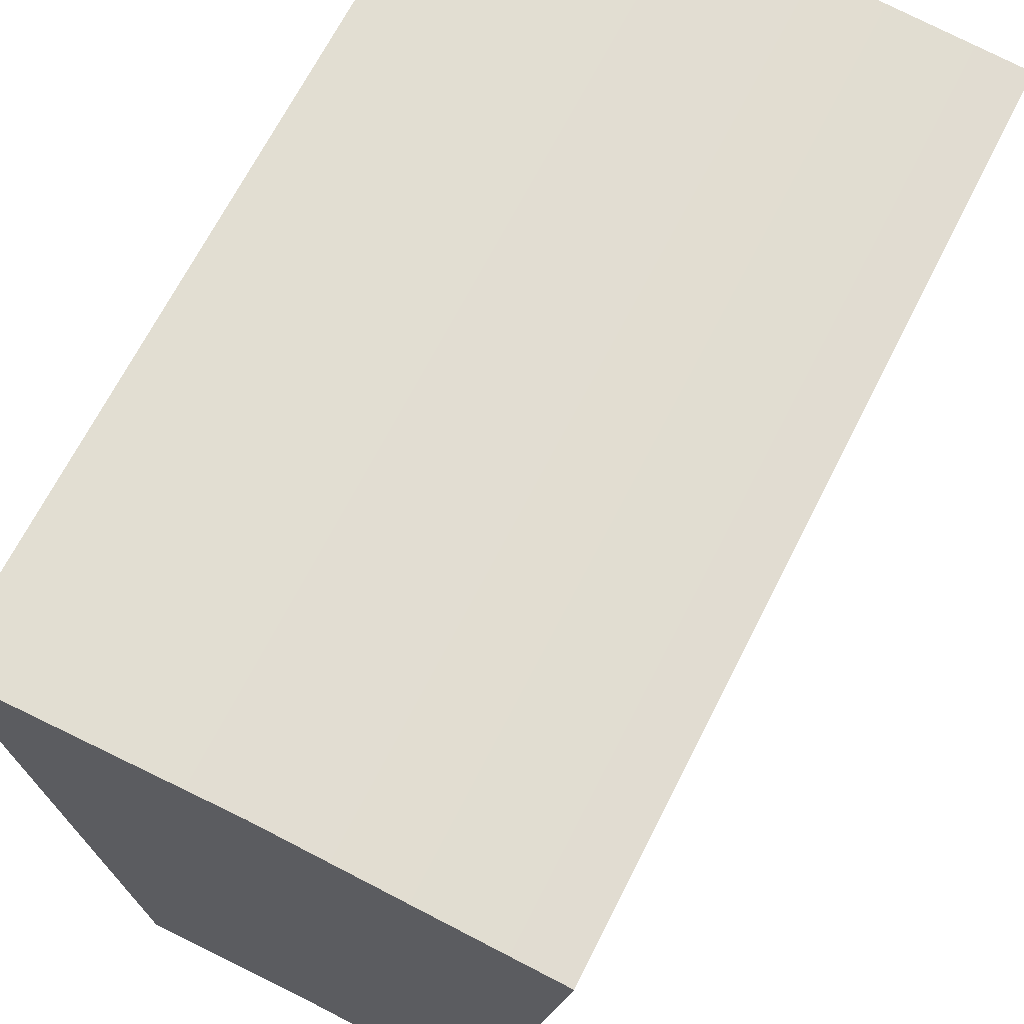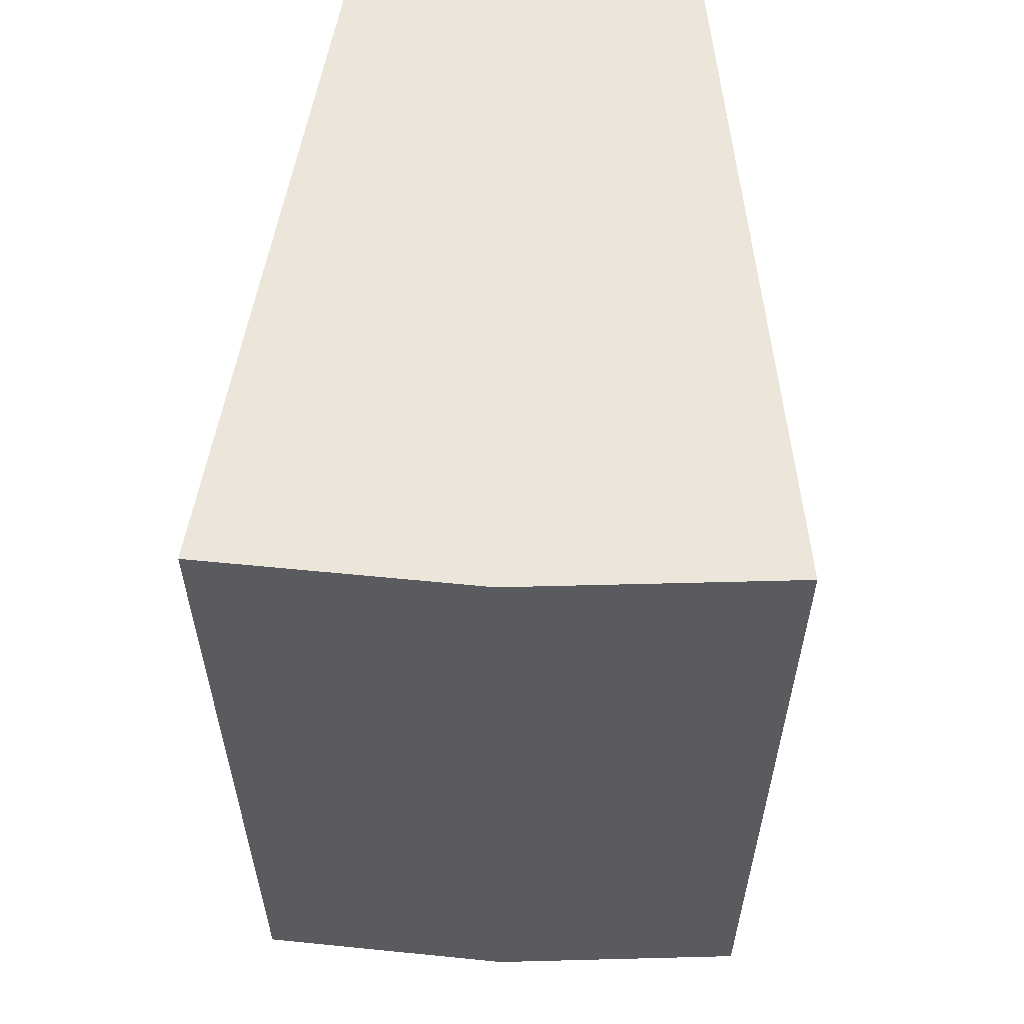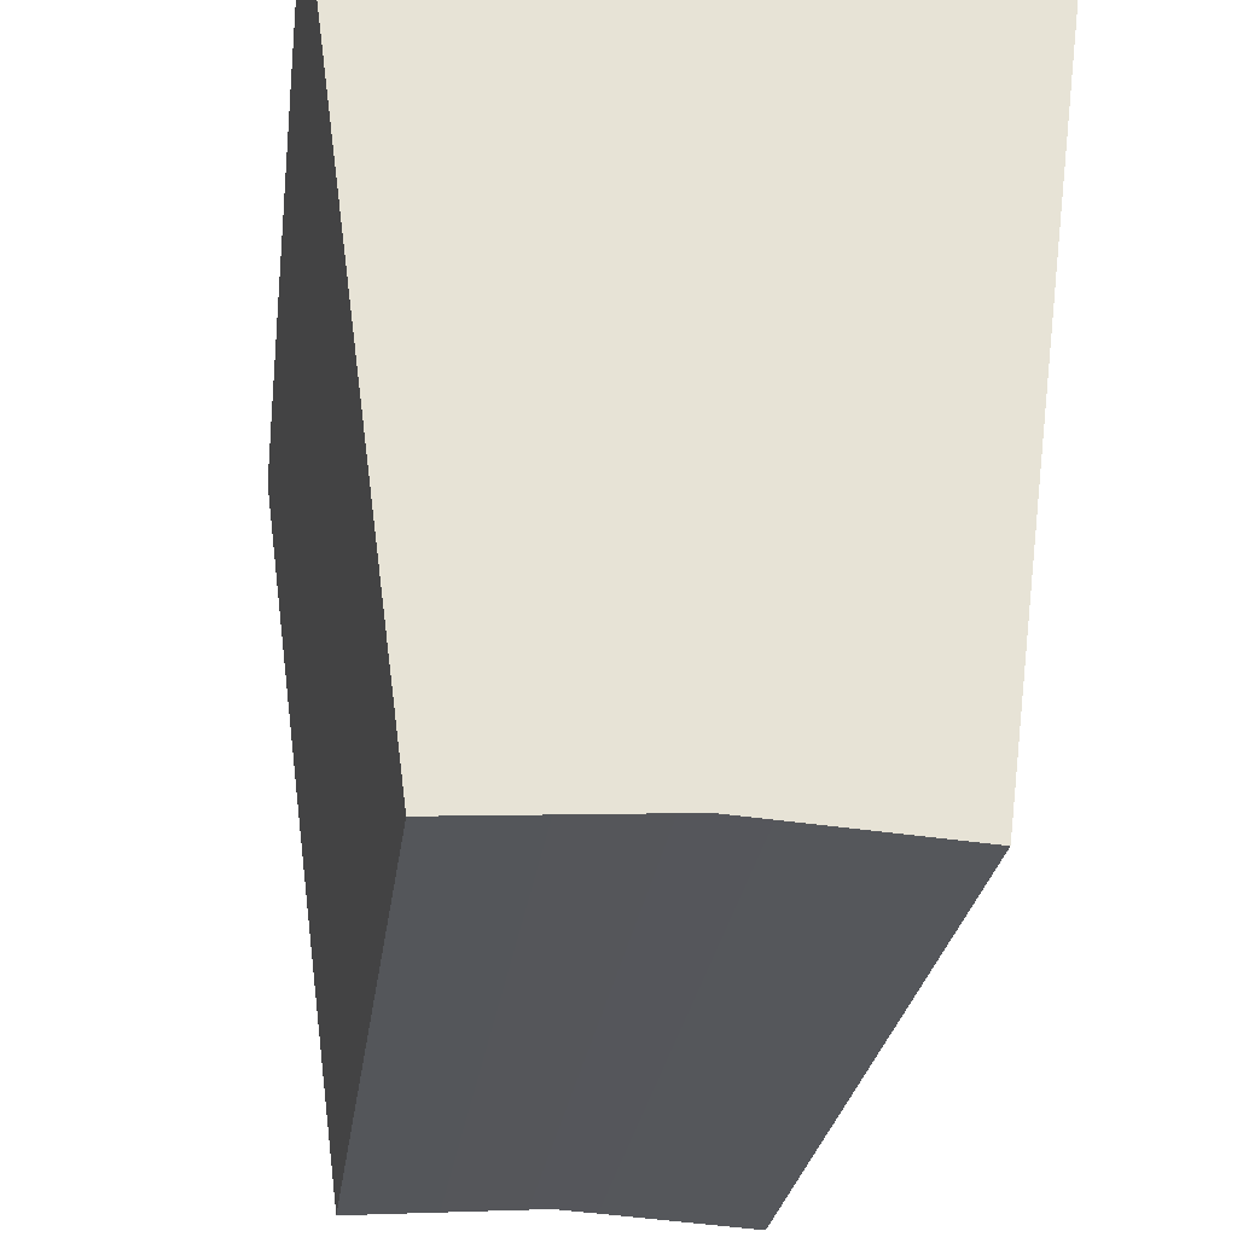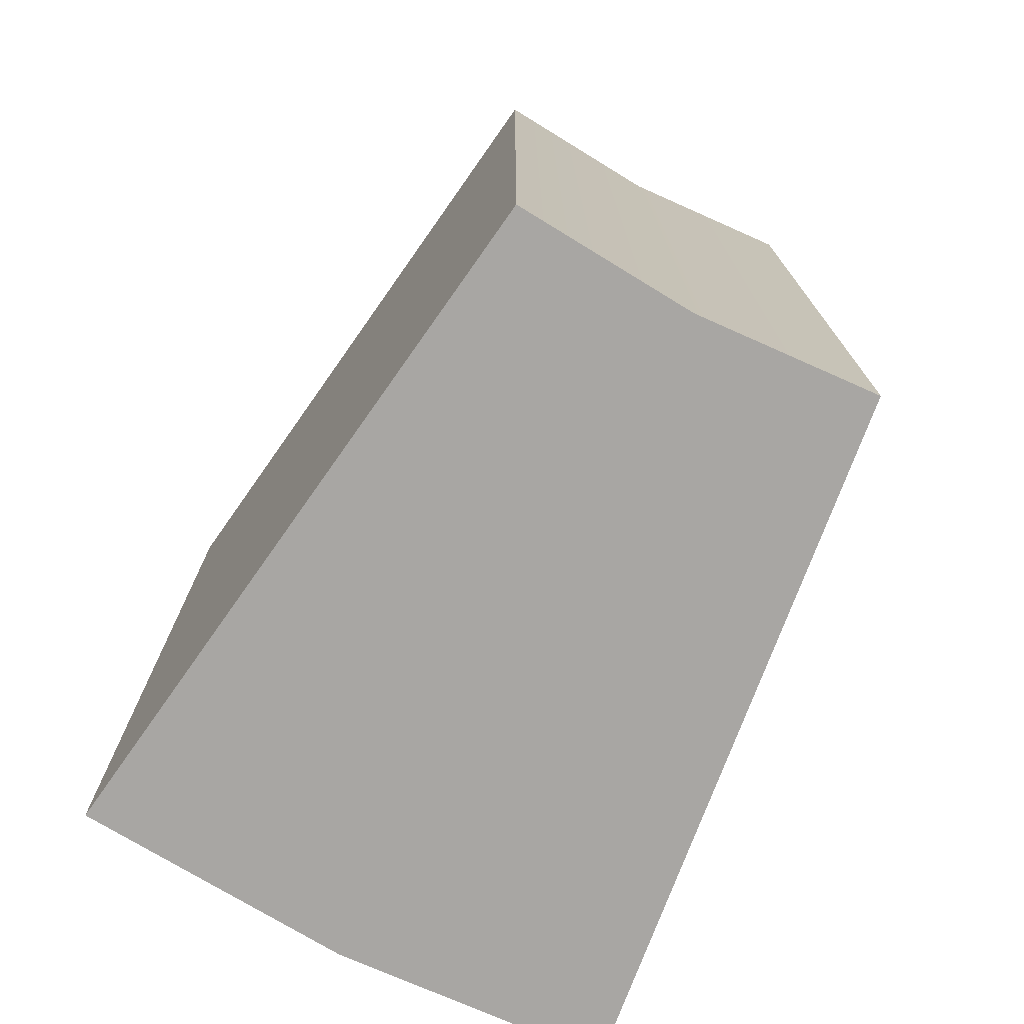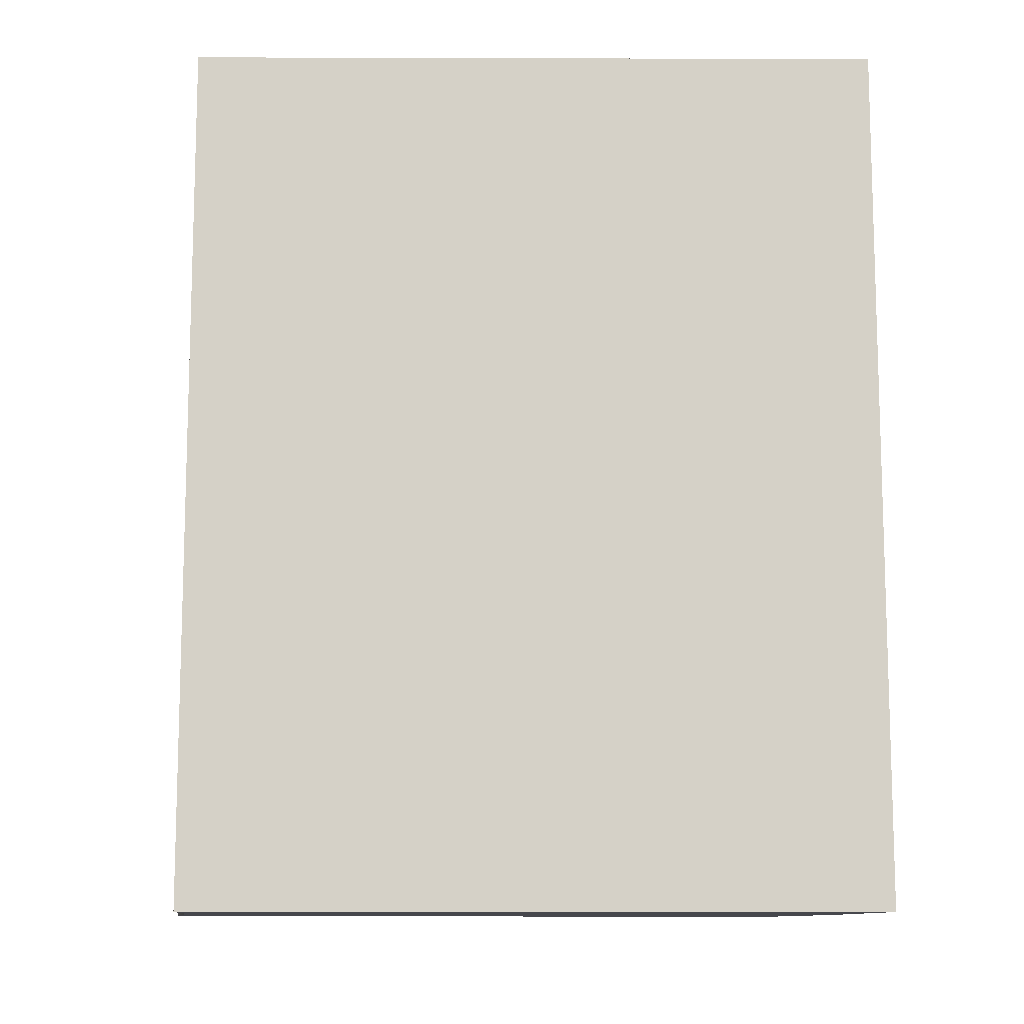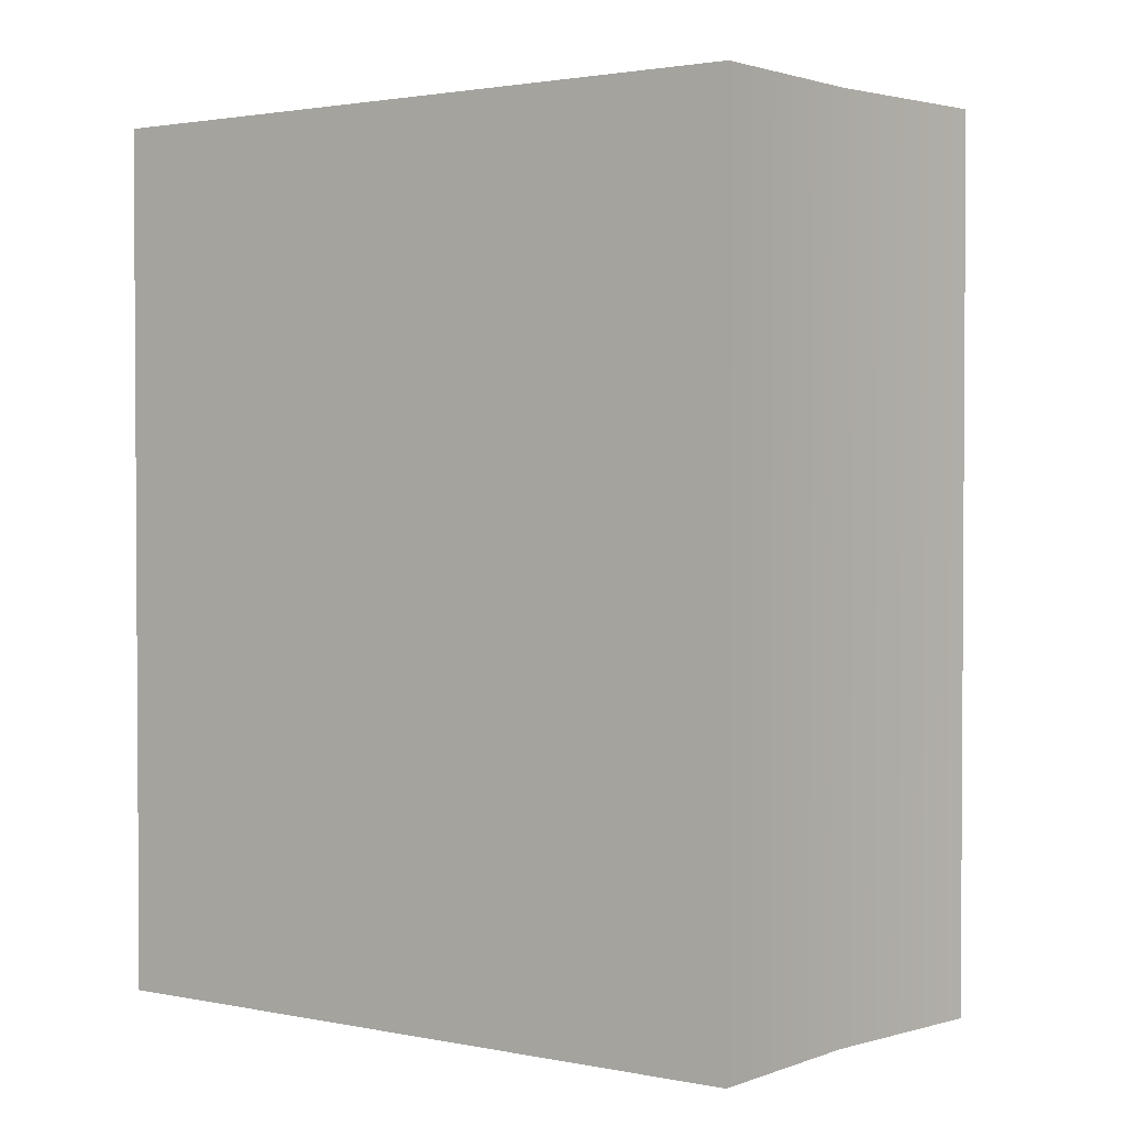
<metadata>
{"format":"obj","ext":"obj","renderer":"f3d","projection":"perspective","resolution":1024,"background":"white","views":[{"elev":68.2,"azim":-153.1,"up":"+Y"},{"elev":57.5,"azim":-177.8,"up":"+Z"},{"elev":-26.2,"azim":172.7,"up":"+Y"},{"elev":-74.3,"azim":-27.7,"up":"+Z"},{"elev":-11.0,"azim":82.1,"up":"+Z"},{"elev":2.0,"azim":-47.7,"up":"+Z"}]}
</metadata>
<code>
v -1.776e-06 2.034 -2.508
v 1.566 1.932 -2.508
v 1.566 1.932 2.508
v -1.776e-06 2.034 2.508
v -1.776e-06 2.034 2.508
v 1.566 1.932 2.508
v 1.044 -2.034 2.508
v -1.601e-06 -1.966 2.508
v -1.601e-06 -1.966 2.508
v 1.044 -2.034 2.508
v 1.044 -2.034 -2.508
v -1.601e-06 -1.966 -2.508
v -1.601e-06 -1.966 -2.508
v 1.044 -2.034 -2.508
v 1.566 1.932 -2.508
v -1.776e-06 2.034 -2.508
v -1.566 1.932 -2.508
v -1.776e-06 2.034 -2.508
v -1.776e-06 2.034 2.508
v -1.566 1.932 2.508
v -1.566 1.932 2.508
v -1.776e-06 2.034 2.508
v -1.601e-06 -1.966 2.508
v -1.044 -2.034 2.508
v -1.044 -2.034 2.508
v -1.601e-06 -1.966 2.508
v -1.601e-06 -1.966 -2.508
v -1.044 -2.034 -2.508
v -1.044 -2.034 -2.508
v -1.601e-06 -1.966 -2.508
v -1.776e-06 2.034 -2.508
v -1.566 1.932 -2.508
v 1.044 -2.034 2.508
v 1.566 1.932 2.508
v 1.566 1.932 -2.508
v 1.044 -2.034 -2.508
v -1.044 -2.034 -2.508
v -1.566 1.932 -2.508
v -1.566 1.932 2.508
v -1.044 -2.034 2.508
g Object028
f 1 3 2
f 1 4 3
f 5 7 6
f 5 8 7
f 9 11 10
f 9 12 11
f 13 15 14
f 13 16 15
f 17 19 18
f 17 20 19
f 21 23 22
f 21 24 23
f 25 27 26
f 25 28 27
f 29 31 30
f 29 32 31
f 33 35 34
f 33 36 35
f 37 39 38
f 37 40 39

</code>
